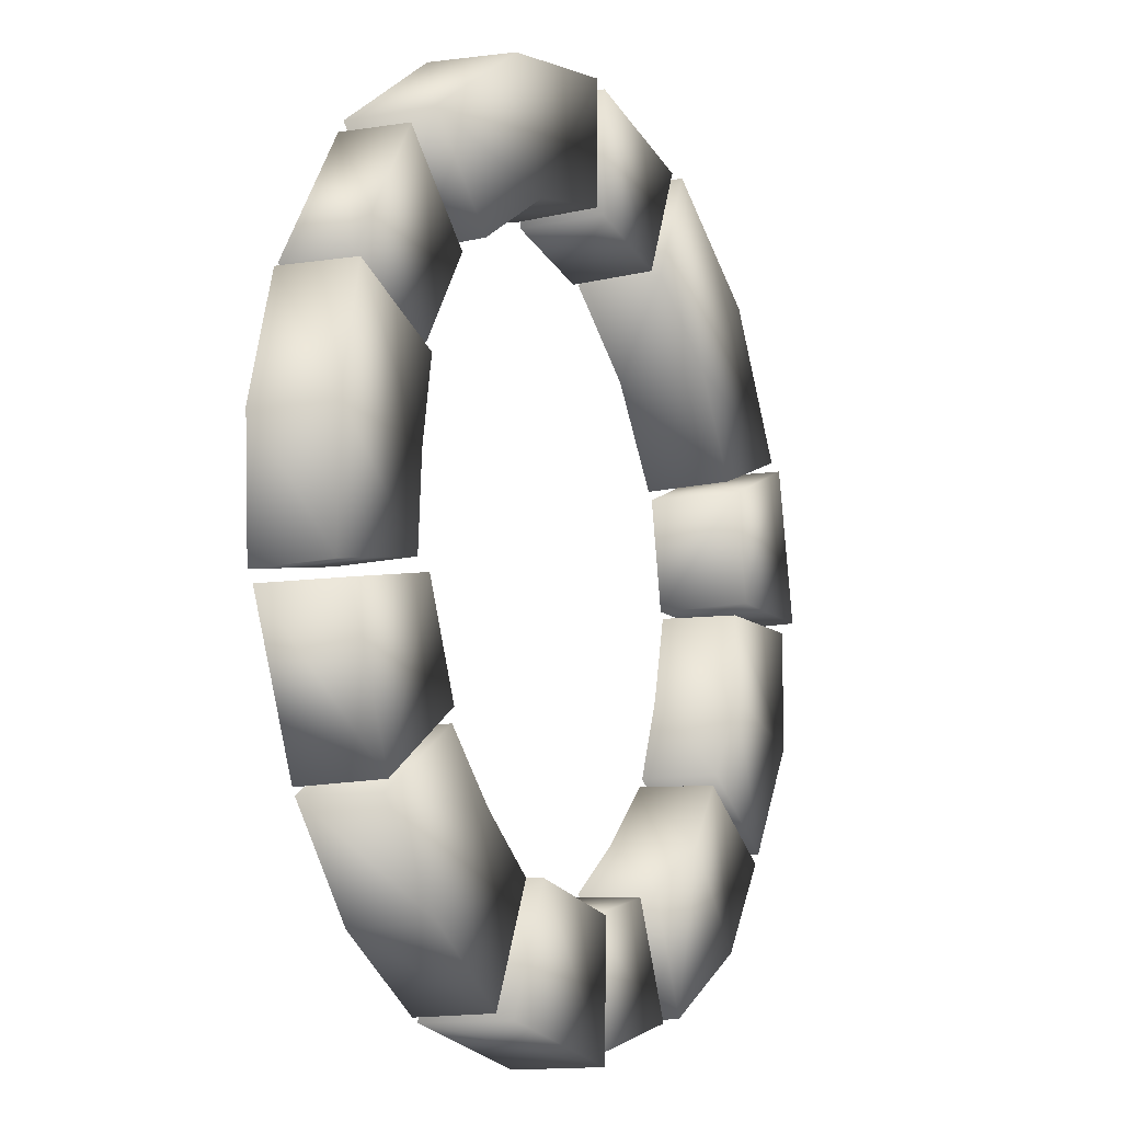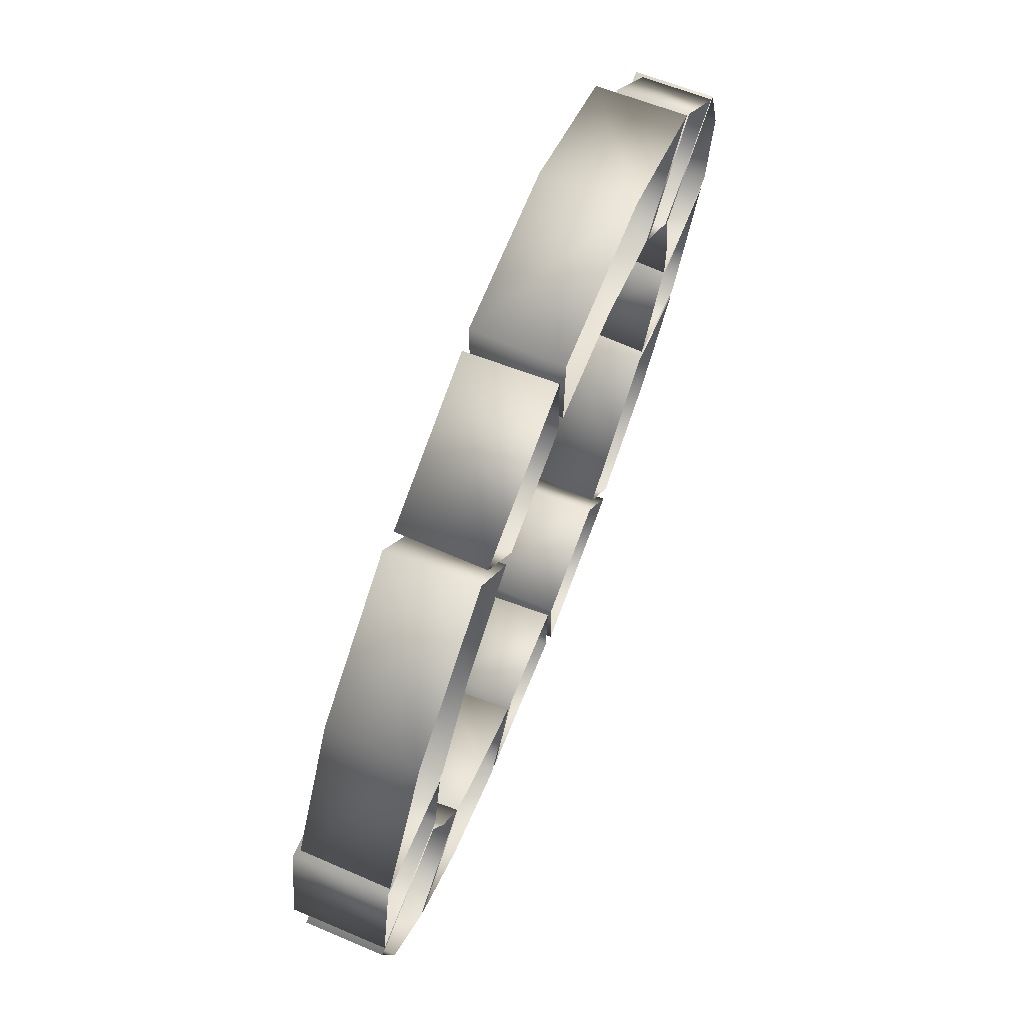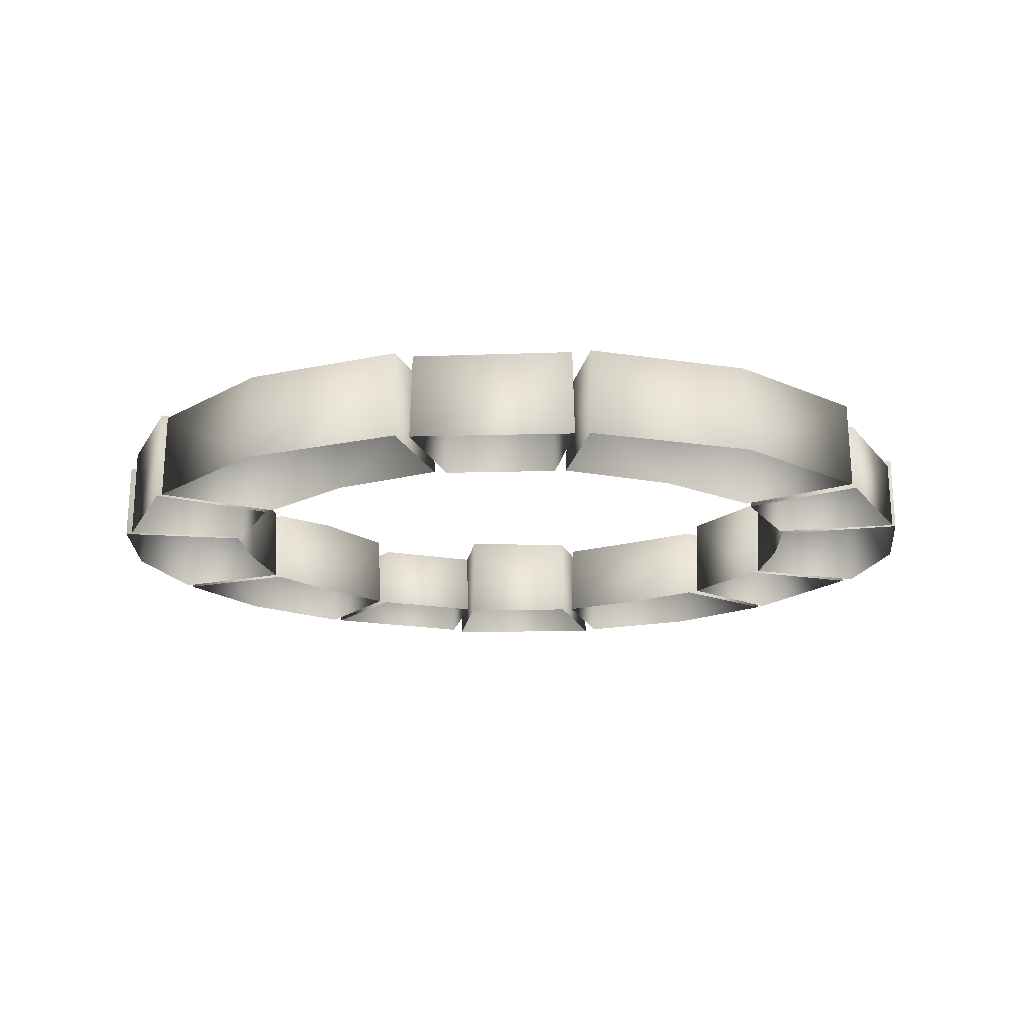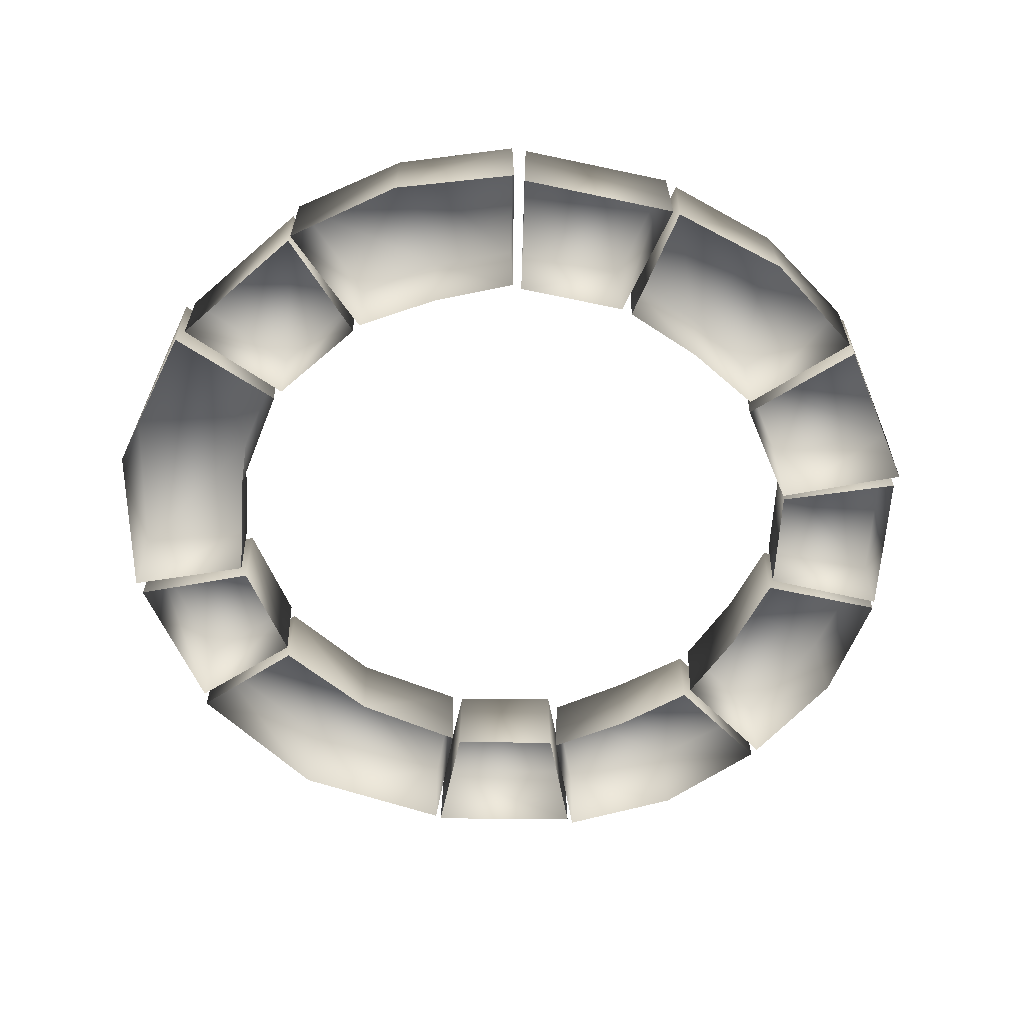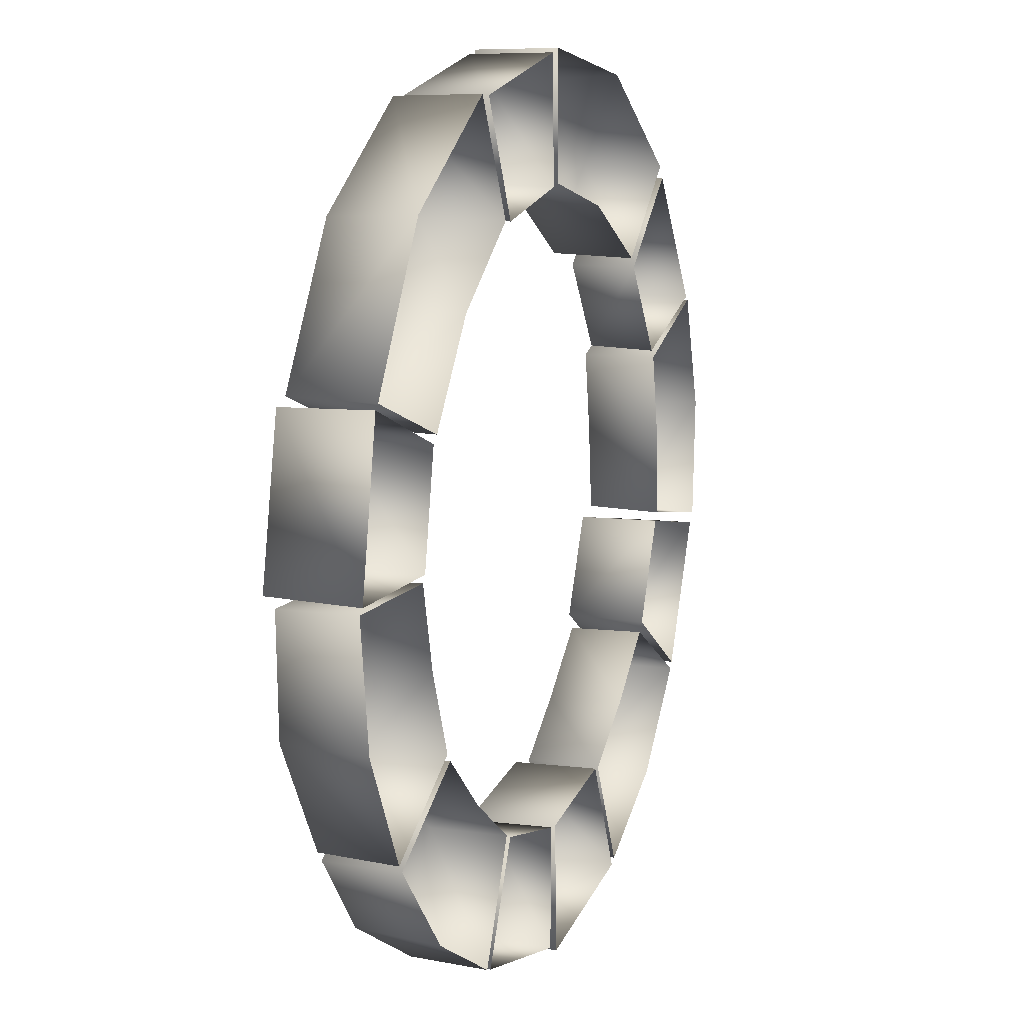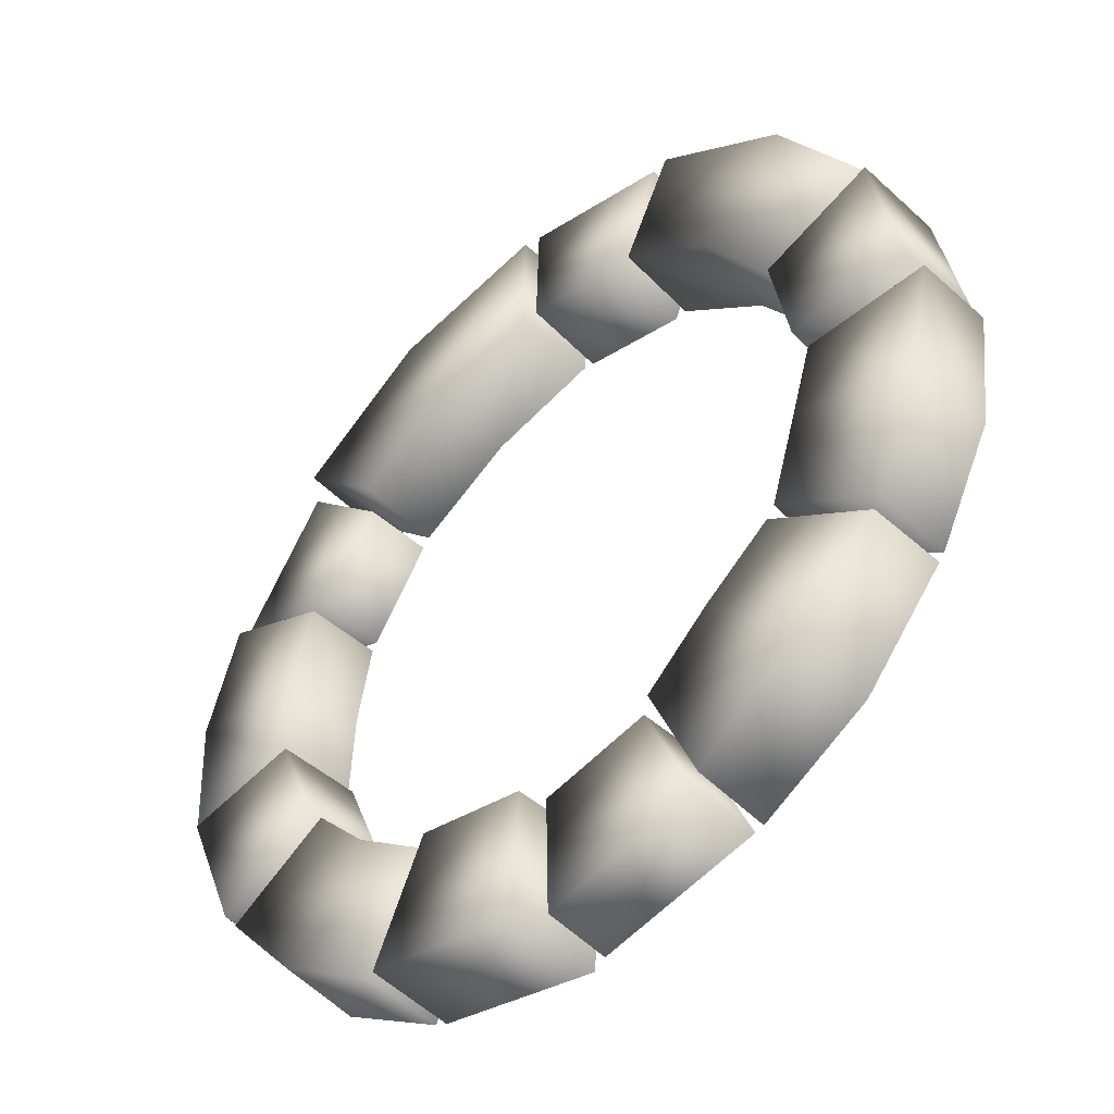
<metadata>
{"format":"obj","ext":"obj","renderer":"f3d","projection":"perspective","resolution":1024,"background":"white","views":[{"elev":-10.7,"azim":116.7,"up":"+Z"},{"elev":73.2,"azim":-68.5,"up":"+Z"},{"elev":-15.8,"azim":-9.2,"up":"+Y"},{"elev":-57.8,"azim":99.6,"up":"+Y"},{"elev":11.0,"azim":-68.1,"up":"+Z"},{"elev":-47.9,"azim":-136.9,"up":"+Z"}]}
</metadata>
<code>
g febg_christmas_001_flowerpot_04
v 4.451 1.038 -2.846
v 4.459 0.01363 -2.877
v 5.196 0.01363 -1.077
v 5.168 1.038 -1.094
v 3.723 1.038 -0.8125
v 5.196 0.01363 -1.077
v 3.708 0.01363 -0.7874
v 3.223 1.038 -2.034
v 3.708 0.01363 -0.7874
v 3.195 0.01363 -2.041
v 3.195 0.01363 -2.041
v 4.459 0.01363 -2.877
v 0.05582 1.093 -5.415
v 0.03368 -0.006181 -5.441
v 2.041 -0.006181 -4.987
v 2.01 1.056 -4.973
v 1.377 1.056 -3.55
v 2.041 -0.006181 -4.987
v 1.389 -0.006181 -3.521
v 0.01463 1.093 -3.858
v 1.389 -0.006181 -3.521
v -0.008924 -0.006181 -3.838
v -0.008924 -0.006181 -3.838
v 0.03368 -0.006181 -5.441
v -1.982 0.8304 -4.932
v -2.011 0.01363 -4.945
v -0.1101 0.01363 -5.358
v -0.1313 0.8304 -5.334
v -0.1052 0.8304 -3.862
v -0.1101 0.01363 -5.358
v -0.08308 0.01363 -3.843
v -1.395 0.8304 -3.582
v -0.08308 0.01363 -3.843
v -1.407 0.01363 -3.555
v -1.407 0.01363 -3.555
v -2.011 0.01363 -4.945
v -0.1369 1.03 5.289
v -0.116 0.01363 5.314
v -2.013 0.01363 4.884
v -1.984 1.017 4.871
v -1.385 1.017 3.526
v -2.013 0.01363 4.884
v -1.397 0.01363 3.5
v -0.098 1.03 3.818
v -1.397 0.01363 3.5
v -0.07574 0.01363 3.799
v -0.07574 0.01363 3.799
v -0.116 0.01363 5.314
v 4.853 0.8431 2.064
v 4.884 0.01363 2.053
v 3.831 0.01363 3.688
v 3.829 0.8431 3.656
v 2.77 0.8431 2.634
v 3.831 0.01363 3.688
v 2.741 0.01363 2.636
v 3.484 0.8431 1.524
v 2.741 0.01363 2.636
v 3.474 0.01363 1.497
v 3.474 0.01363 1.497
v 4.884 0.01363 2.053
v -4.926 1.112 1.877
v -4.941 0.01363 1.906
v -5.285 0.01363 -0.008592
v -5.262 1.127 0.01339
v -3.79 1.127 0.0399
v -5.285 0.01363 -0.008592
v -3.77 0.01363 0.01852
v -3.556 1.112 1.339
v -3.77 0.01363 0.01852
v -3.53 0.01363 1.352
v -3.53 0.01363 1.352
v -4.941 0.01363 1.906
v -3.59 0.01318 -1.084
v -3.244 0.9525 -2.06
v -3.215 0.01149 -2.067
v -3.652 1.049 -1.103
v -3.832 0.01149 -0.05943
v -3.852 0.9525 -0.08146
v -4.477 0.9525 -2.89
v -4.485 0.01149 -2.921
v -3.215 0.01149 -2.067
v -5.108 1.049 -1.55
v -4.485 0.01149 -2.921
v -5.17 0.01318 -1.569
v -5.338 0.9525 -0.08701
v -5.362 0.01149 -0.06533
v -3.832 0.01149 -0.05943
v -5.362 0.01149 -0.06533
v -2.375 0.01318 -2.886
v -1.55 0.9525 -3.512
v -1.522 0.01149 -3.503
v -2.417 1.049 -2.937
v -3.141 0.01149 -2.164
v -3.145 0.9525 -2.193
v -2.124 0.9525 -4.883
v -2.113 0.01149 -4.914
v -1.522 0.01149 -3.503
v -3.387 1.049 -4.11
v -2.113 0.01149 -4.914
v -3.429 0.01318 -4.16
v -4.384 0.9525 -3.014
v -4.416 0.01149 -3.009
v -3.141 0.01149 -2.164
v -4.416 0.01149 -3.009
v 2.365 0.01318 -2.904
v 3.109 0.9525 -2.184
v 3.104 0.01149 -2.155
v 2.408 0.9827 -2.953
v 1.534 0.01149 -3.55
v 1.562 0.9525 -3.559
v 4.376 0.9525 -2.96
v 4.408 0.01149 -2.954
v 3.104 0.01149 -2.155
v 3.419 0.9827 -4.091
v 4.408 0.01149 -2.954
v 3.463 0.01318 -4.14
v 2.184 0.9525 -4.908
v 2.175 0.01149 -4.939
v 1.534 0.01149 -3.55
v 2.175 0.01149 -4.939
v 3.729 0.01318 0.3645
v 3.566 0.9525 1.388
v 3.539 0.01149 1.4
v 3.794 0.9827 0.372
v 3.782 0.01149 -0.6868
v 3.805 0.9525 -0.6687
v 4.929 0.9525 1.98
v 4.943 0.01149 2.009
v 3.539 0.01149 1.4
v 5.307 0.9827 0.5477
v 4.943 0.01149 2.009
v 5.371 0.01318 0.5552
v 5.268 0.9525 -0.9327
v 5.287 0.01149 -0.9584
v 3.782 0.01149 -0.6868
v 5.287 0.01149 -0.9584
v 0.07842 1.047 5.339
v 2.071 0.01749 5.022
v 0.05666 0.01363 5.363
v 2.046 1.065 4.961
v 3.704 1.047 3.837
v 3.736 0.01363 3.839
v 1.46 1.065 3.548
v 0.07802 1.047 3.853
v 0.05666 0.01363 5.363
v 0.05606 0.01363 3.833
v 1.435 0.01749 3.487
v 0.05606 0.01363 3.833
v 2.654 1.047 2.786
v 2.655 0.01363 2.757
v 2.655 0.01363 2.757
v 3.736 0.01363 3.839
v -4.85 1.047 1.977
v -3.87 0.01749 3.741
v -4.88 0.01363 1.965
v -3.822 1.065 3.696
v -2.199 1.047 4.87
v -2.189 0.01363 4.901
v -2.694 1.065 2.663
v -3.454 1.047 1.468
v -4.88 0.01363 1.965
v -3.442 0.01363 1.441
v -2.646 0.01749 2.618
v -3.442 0.01363 1.441
v -1.57 1.047 3.524
v -1.542 0.01363 3.515
v -1.542 0.01363 3.515
v -2.189 0.01363 4.901
g febg_christmas_001_flowerpot_04_0
f 3 2 1
f 4 3 1
f 5 4 1
f 4 5 6
f 5 7 6
f 8 5 1
f 9 5 8
f 10 9 8
f 8 1 11
f 1 12 11
f 15 14 13
f 16 15 13
f 17 16 13
f 16 17 18
f 17 19 18
f 20 17 13
f 21 17 20
f 22 21 20
f 20 13 23
f 13 24 23
f 27 26 25
f 28 27 25
f 29 28 25
f 28 29 30
f 29 31 30
f 32 29 25
f 33 29 32
f 34 33 32
f 32 25 35
f 25 36 35
f 39 38 37
f 40 39 37
f 41 40 37
f 40 41 42
f 41 43 42
f 44 41 37
f 45 41 44
f 46 45 44
f 44 37 47
f 37 48 47
f 51 50 49
f 52 51 49
f 53 52 49
f 52 53 54
f 53 55 54
f 56 53 49
f 57 53 56
f 58 57 56
f 56 49 59
f 49 60 59
f 63 62 61
f 64 63 61
f 65 64 61
f 64 65 66
f 65 67 66
f 68 65 61
f 69 65 68
f 70 69 68
f 68 61 71
f 61 72 71
f 75 74 73
f 74 76 73
f 77 73 76
f 78 77 76
f 74 79 76
f 79 74 80
f 74 81 80
f 79 82 76
f 78 76 82
f 79 83 82
f 83 84 82
f 85 78 82
f 85 82 84
f 86 85 84
f 78 85 87
f 85 88 87
f 91 90 89
f 90 92 89
f 93 89 92
f 94 93 92
f 90 95 92
f 95 90 96
f 90 97 96
f 95 98 92
f 94 92 98
f 95 99 98
f 99 100 98
f 101 94 98
f 101 98 100
f 102 101 100
f 94 101 103
f 101 104 103
f 107 106 105
f 106 108 105
f 109 105 108
f 110 109 108
f 106 111 108
f 111 106 112
f 106 113 112
f 111 114 108
f 110 108 114
f 111 115 114
f 115 116 114
f 117 110 114
f 117 114 116
f 118 117 116
f 110 117 119
f 117 120 119
f 123 122 121
f 122 124 121
f 125 121 124
f 126 125 124
f 122 127 124
f 127 122 128
f 122 129 128
f 127 130 124
f 126 124 130
f 127 131 130
f 131 132 130
f 133 126 130
f 133 130 132
f 134 133 132
f 126 133 135
f 133 136 135
f 139 138 137
f 138 140 137
f 140 138 141
f 138 142 141
f 140 143 137
f 143 140 141
f 143 144 137
f 137 144 145
f 144 146 145
f 143 147 144
f 147 148 144
f 147 143 149
f 149 143 141
f 150 147 149
f 149 141 151
f 141 152 151
f 155 154 153
f 154 156 153
f 156 154 157
f 154 158 157
f 156 159 153
f 159 156 157
f 159 160 153
f 153 160 161
f 160 162 161
f 159 163 160
f 163 164 160
f 163 159 165
f 165 159 157
f 166 163 165
f 165 157 167
f 157 168 167

</code>
